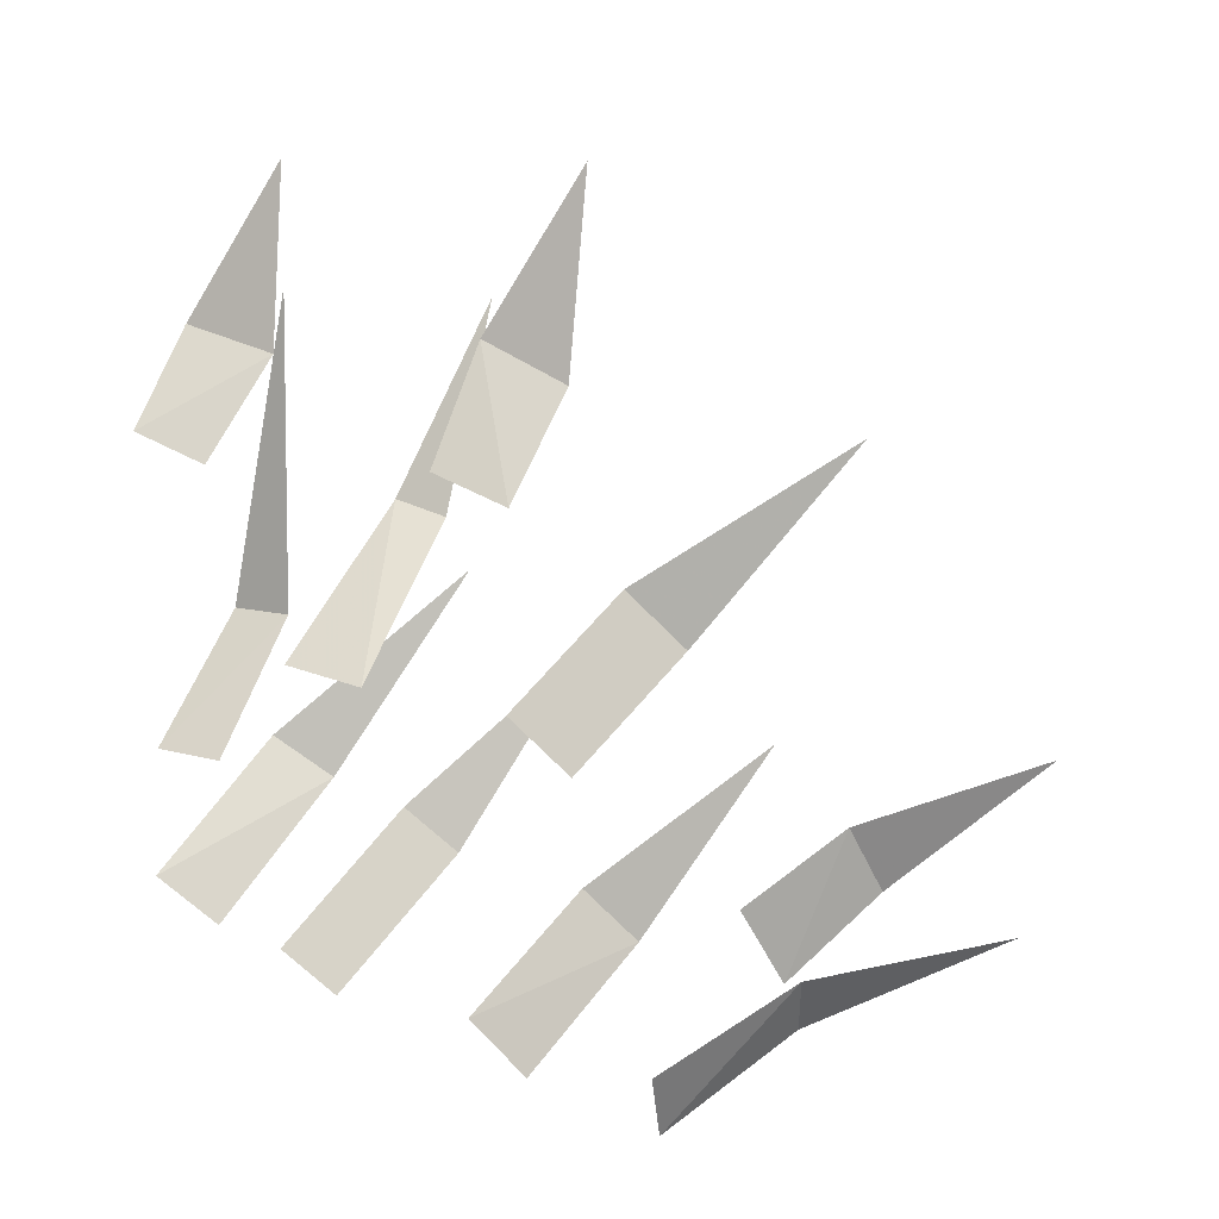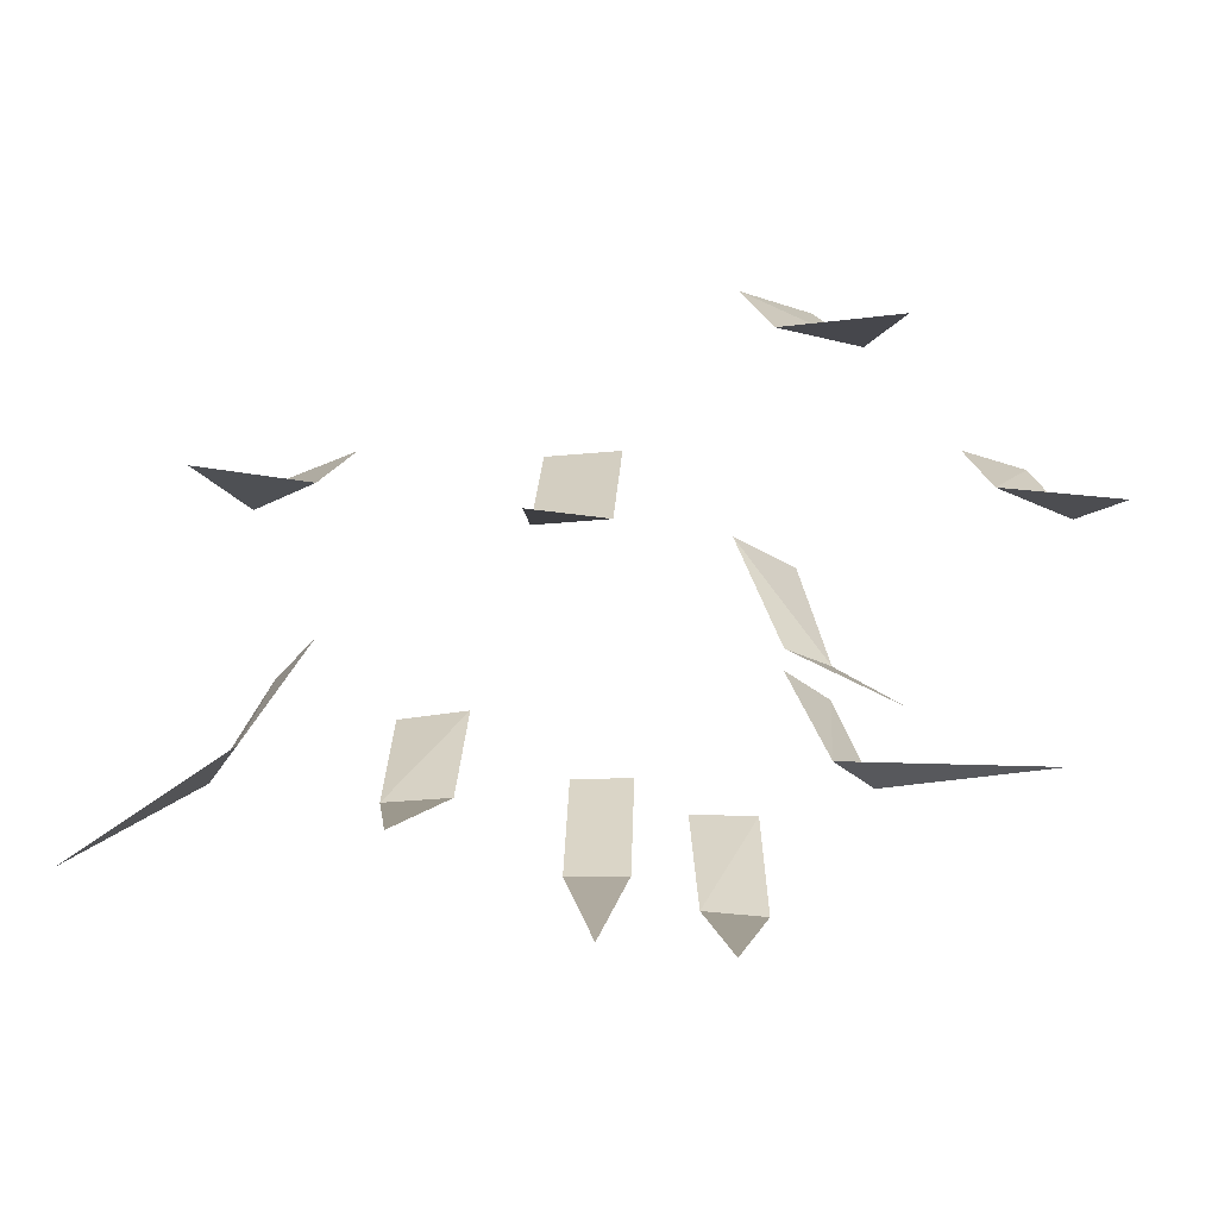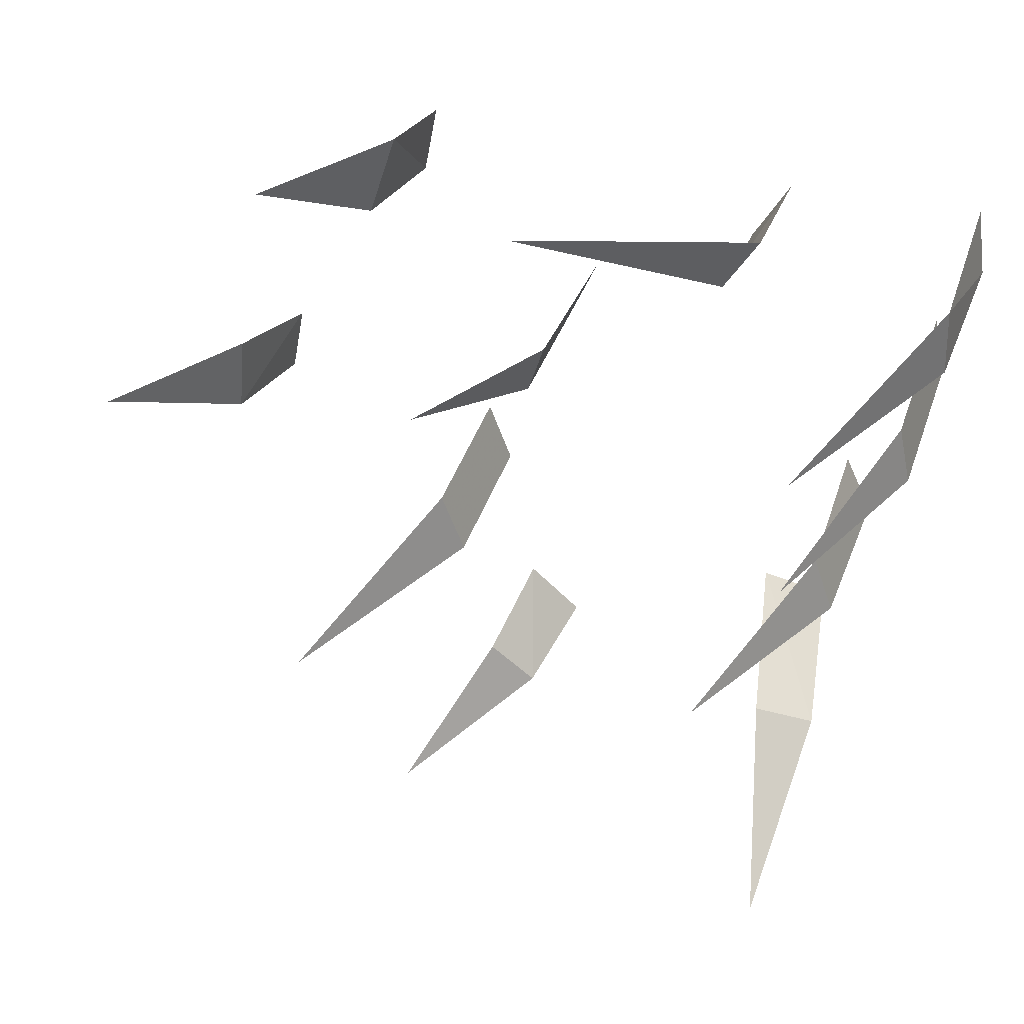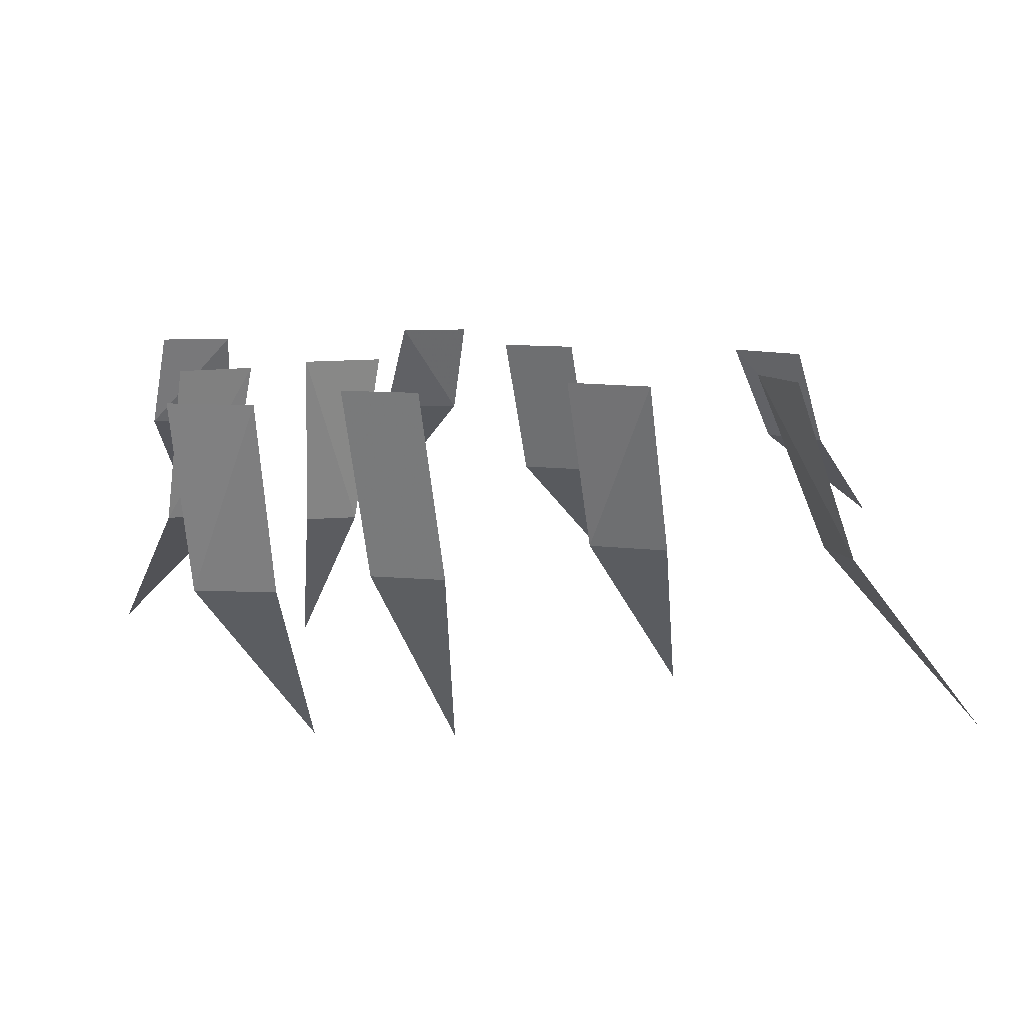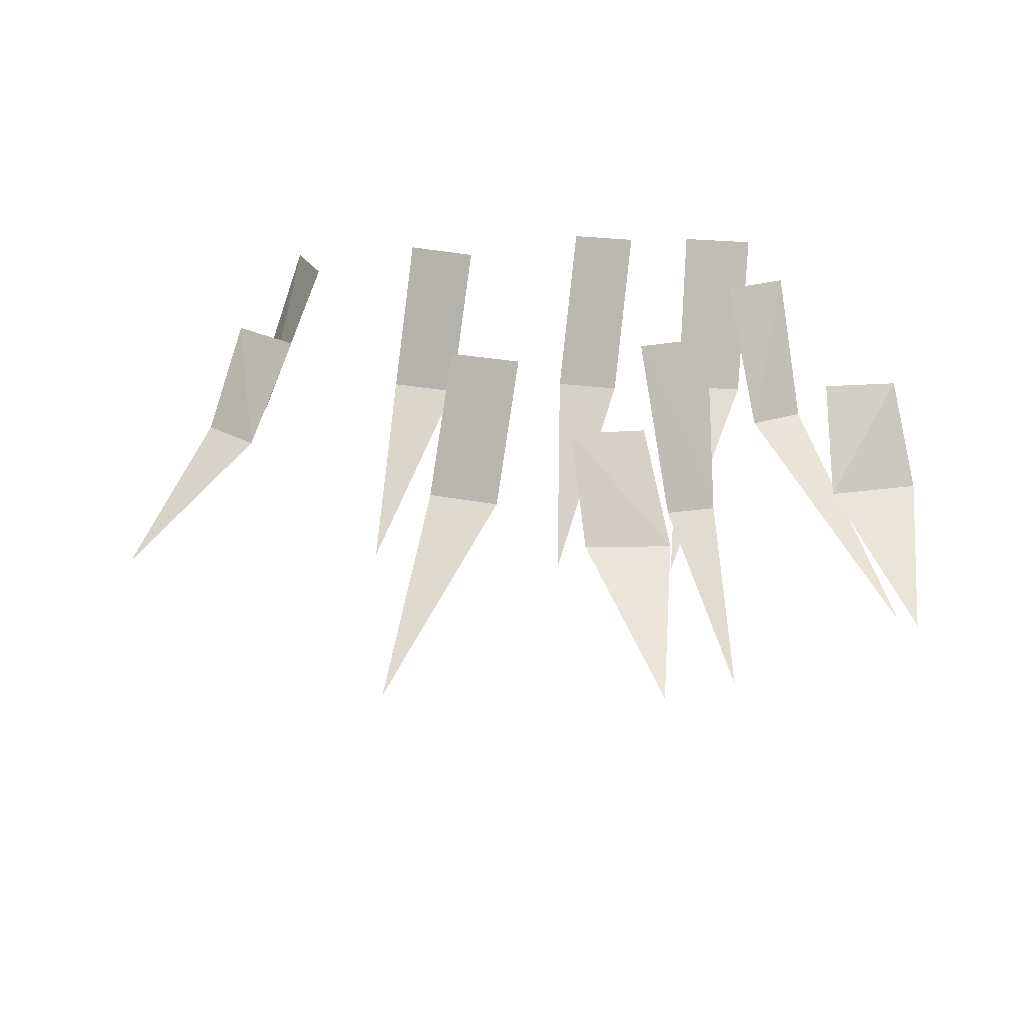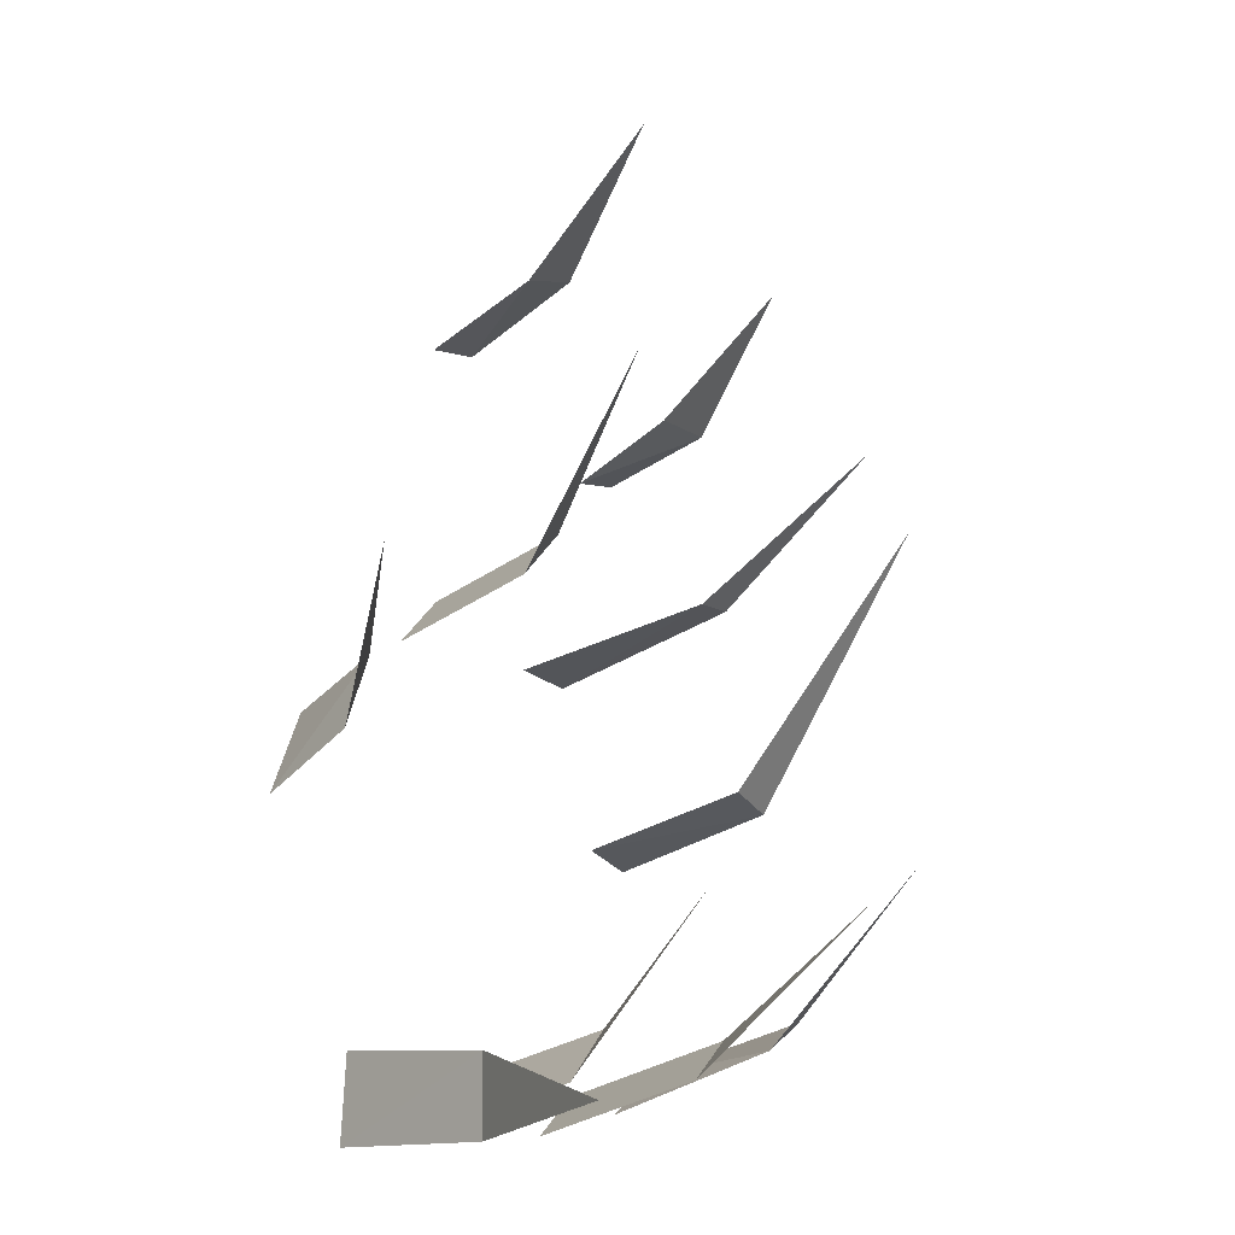
<metadata>
{"format":"obj","ext":"obj","renderer":"f3d","projection":"perspective","resolution":1024,"background":"white","views":[{"elev":42.5,"azim":-151.7,"up":"+Z"},{"elev":-41.1,"azim":-29.3,"up":"+Y"},{"elev":-50.4,"azim":72.5,"up":"+Y"},{"elev":8.9,"azim":165.2,"up":"+Y"},{"elev":21.8,"azim":-14.8,"up":"+Y"},{"elev":-8.7,"azim":-63.8,"up":"+Z"}]}
</metadata>
<code>
v 0.1484 -0.1328 -0.4141
v 0.09375 -0.1328 -0.4531
v 0.125 0.007812 -0.5
v 0.1797 0.007812 -0.4531
v 0.03906 -0.2734 -0.3125
v 0.1953 -0.07812 0.1875
v 0.125 -0.07812 0.1719
v 0.125 0.007812 0.125
v 0.1875 0.007812 0.1328
v 0.1562 -0.1641 0.2969
v 0.3281 -0.1562 -0.07031
v 0.2812 -0.1562 -0.07031
v 0.2656 0 -0.1172
v 0.3359 0 -0.125
v 0.3125 -0.2891 0.04688
v 0.4766 -0.1562 -0.4062
v 0.4141 -0.1562 -0.4297
v 0.4375 0 -0.4844
v 0.5 0 -0.4531
v 0.3594 -0.3125 -0.2812
v -0.05469 -0.1406 -0.4297
v -0.05469 -0.1406 -0.4922
v 0 0.007812 -0.5
v 0.007812 0.007812 -0.4297
v -0.1875 -0.2969 -0.4609
v 0.1016 -0.1172 -0.03906
v 0.04688 -0.1172 -0.07812
v 0.07812 0.007812 -0.1172
v 0.1328 0.007812 -0.07812
v -0.03125 -0.25 0.0625
v 0.4766 -0.125 -0.2266
v 0.4219 -0.125 -0.2109
v 0.4062 0.007812 -0.2578
v 0.4688 0.007812 -0.2734
v 0.4922 -0.2578 0.01562
v 0.3359 -0.1484 -0.4219
v 0.2812 -0.1484 -0.4531
v 0.3125 0.007812 -0.5
v 0.3672 0.007812 -0.4688
v 0.2422 -0.3125 -0.3203
v 0.4531 -0.07812 0.1094
v 0.375 -0.07812 0.1094
v 0.3828 0.007812 0.0625
v 0.4453 0.007812 0.07031
v 0.4141 -0.1641 0.2188
v -0.1094 -0.07812 -0.1562
v -0.1406 -0.07812 -0.2109
v -0.1016 0.007812 -0.25
v -0.0625 0.007812 -0.1875
v -0.2344 -0.1641 -0.1016
f 1 2 3
f 1 3 4
f 1 4 2
f 1 2 5
f 1 5 2
f 4 3 2
f 6 7 8
f 6 8 9
f 6 9 7
f 6 7 10
f 6 10 7
f 9 8 7
f 11 12 13
f 11 13 14
f 11 14 12
f 11 12 15
f 11 15 12
f 14 13 12
f 16 17 18
f 16 18 19
f 16 19 17
f 16 17 20
f 16 20 17
f 19 18 17
f 21 22 23
f 21 23 24
f 21 24 22
f 21 22 25
f 21 25 22
f 24 23 22
f 26 27 28
f 26 28 29
f 26 29 27
f 26 27 30
f 26 30 27
f 29 28 27
f 31 32 33
f 31 33 34
f 31 34 32
f 31 32 35
f 31 35 32
f 34 33 32
f 36 37 38
f 36 38 39
f 36 39 37
f 36 37 40
f 36 40 37
f 39 38 37
f 41 42 43
f 41 43 44
f 41 44 42
f 41 42 45
f 41 45 42
f 44 43 42
f 46 47 48
f 46 48 49
f 46 49 47
f 46 47 50
f 46 50 47
f 49 48 47

</code>
